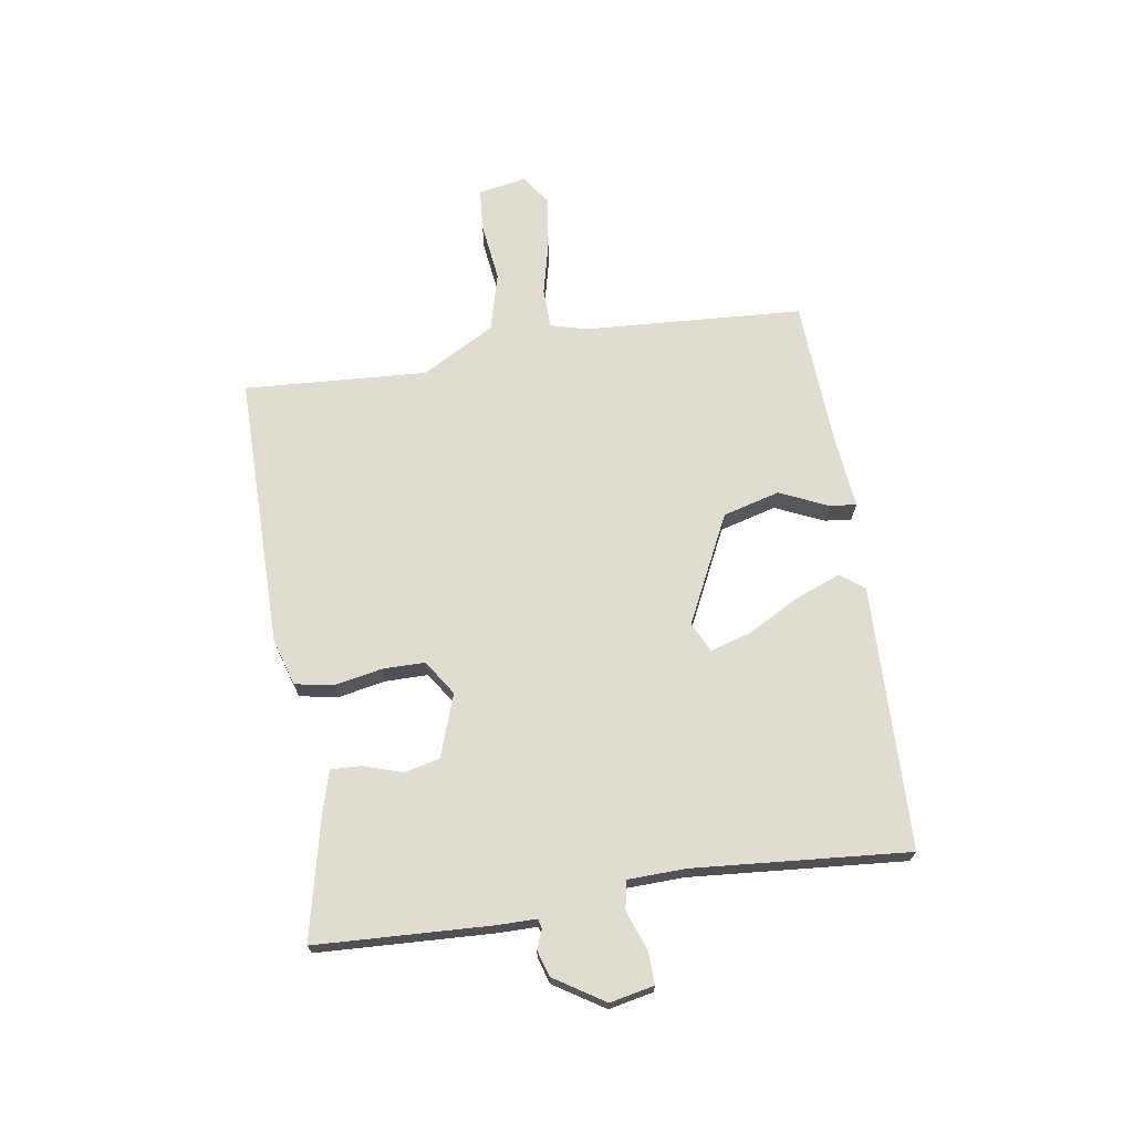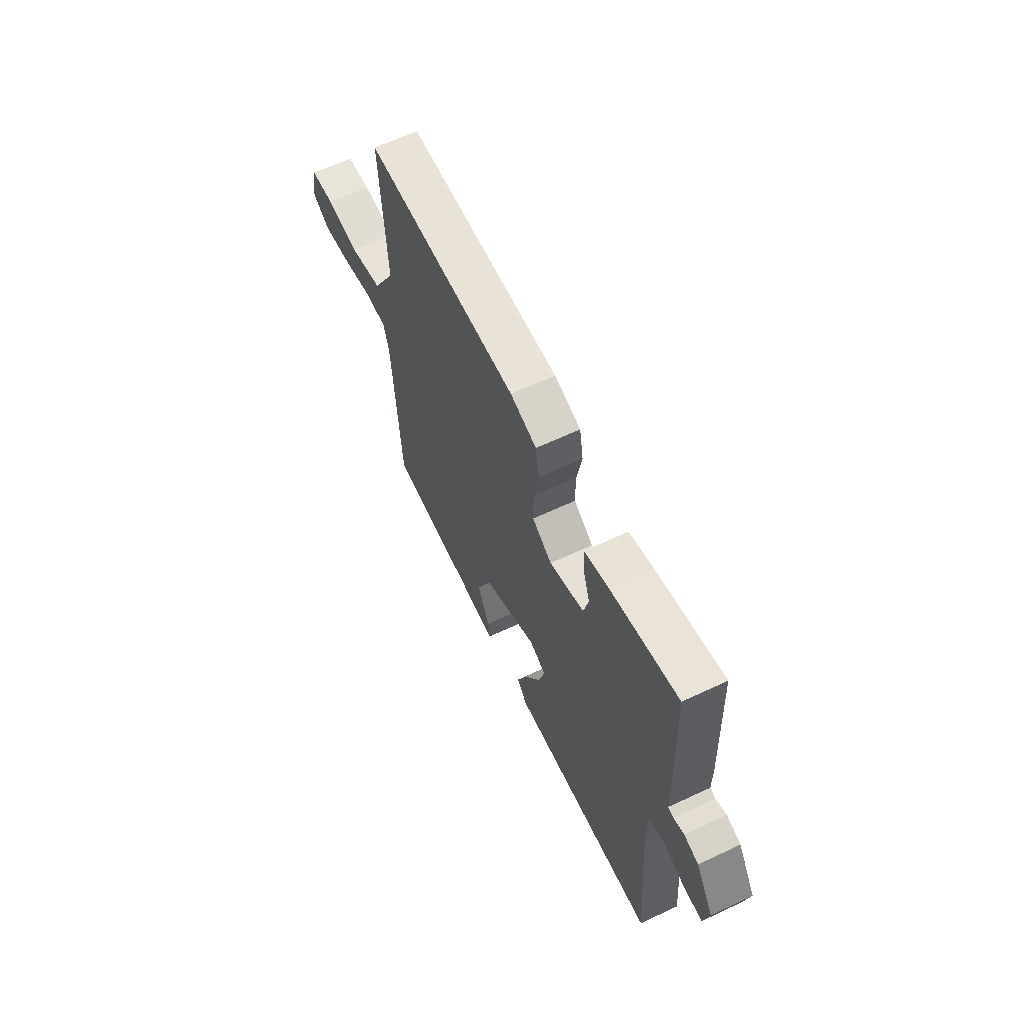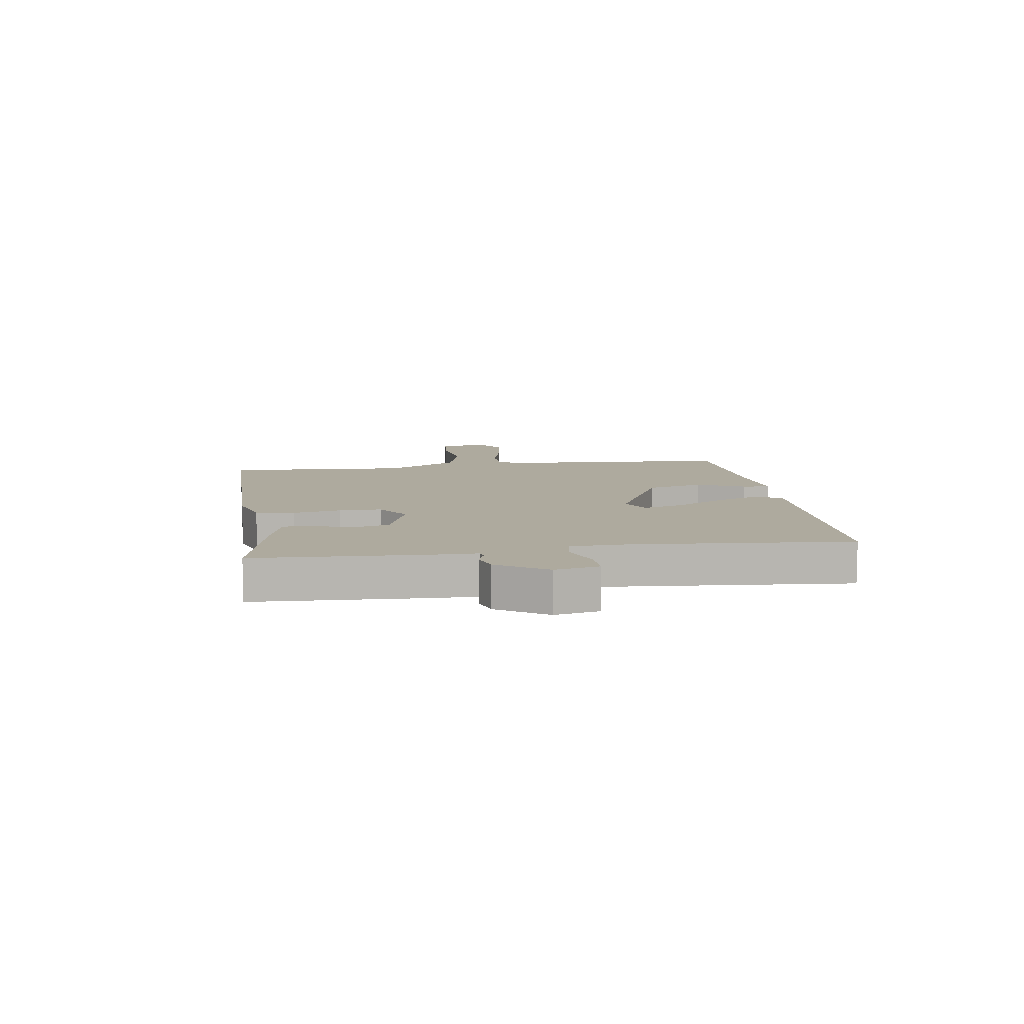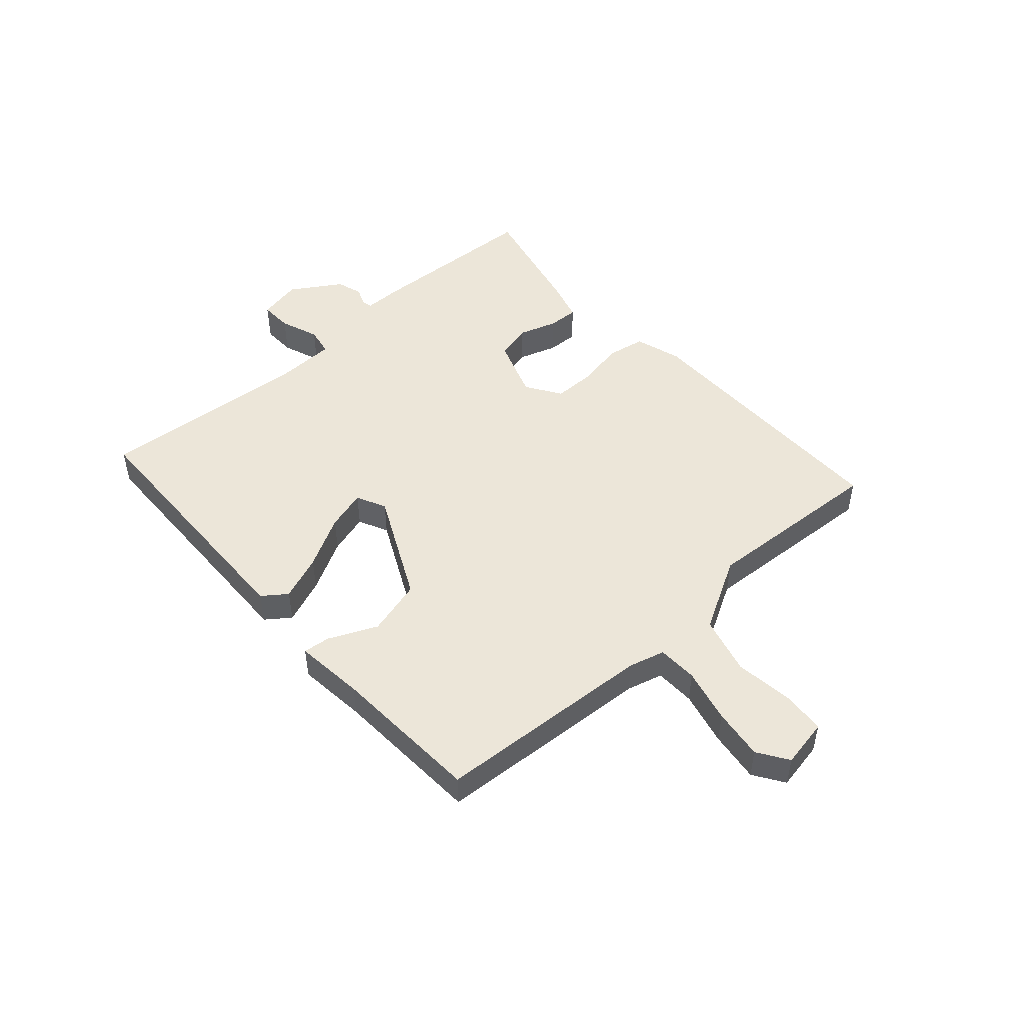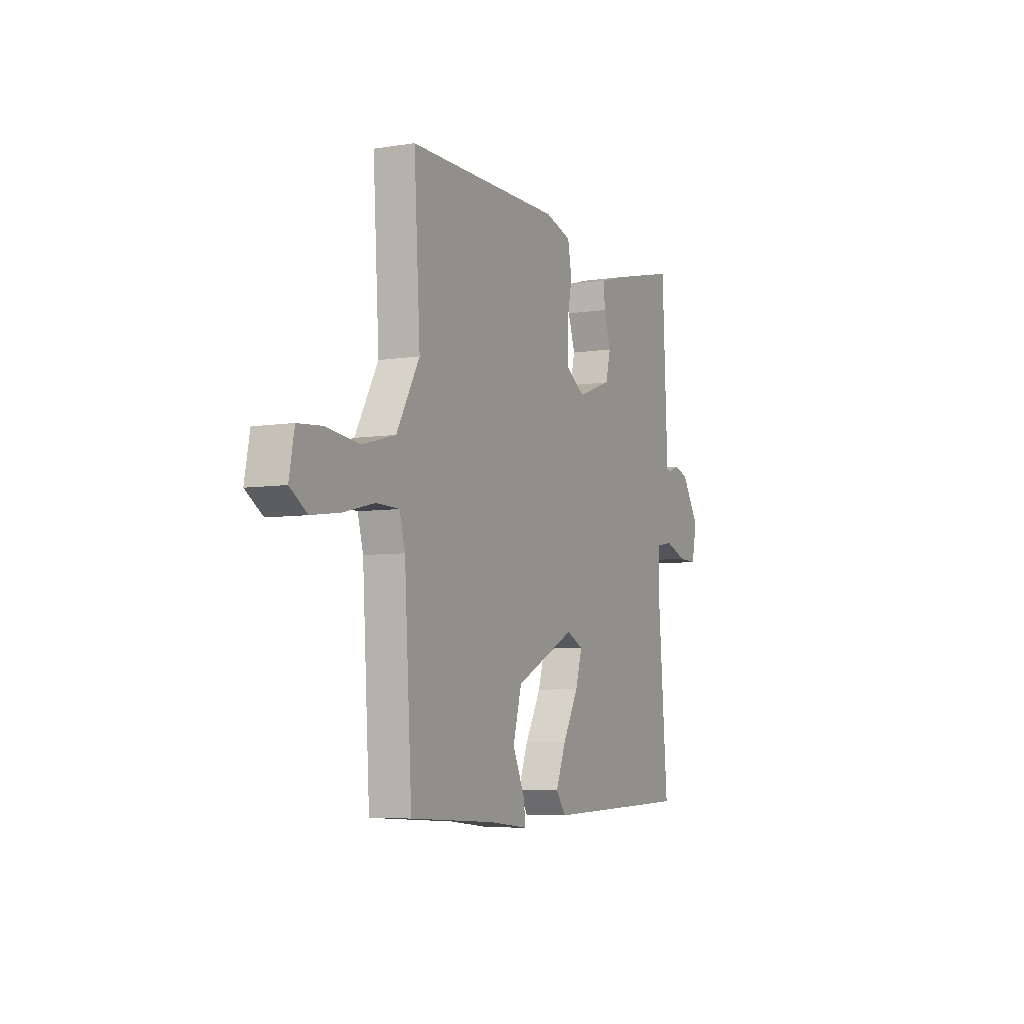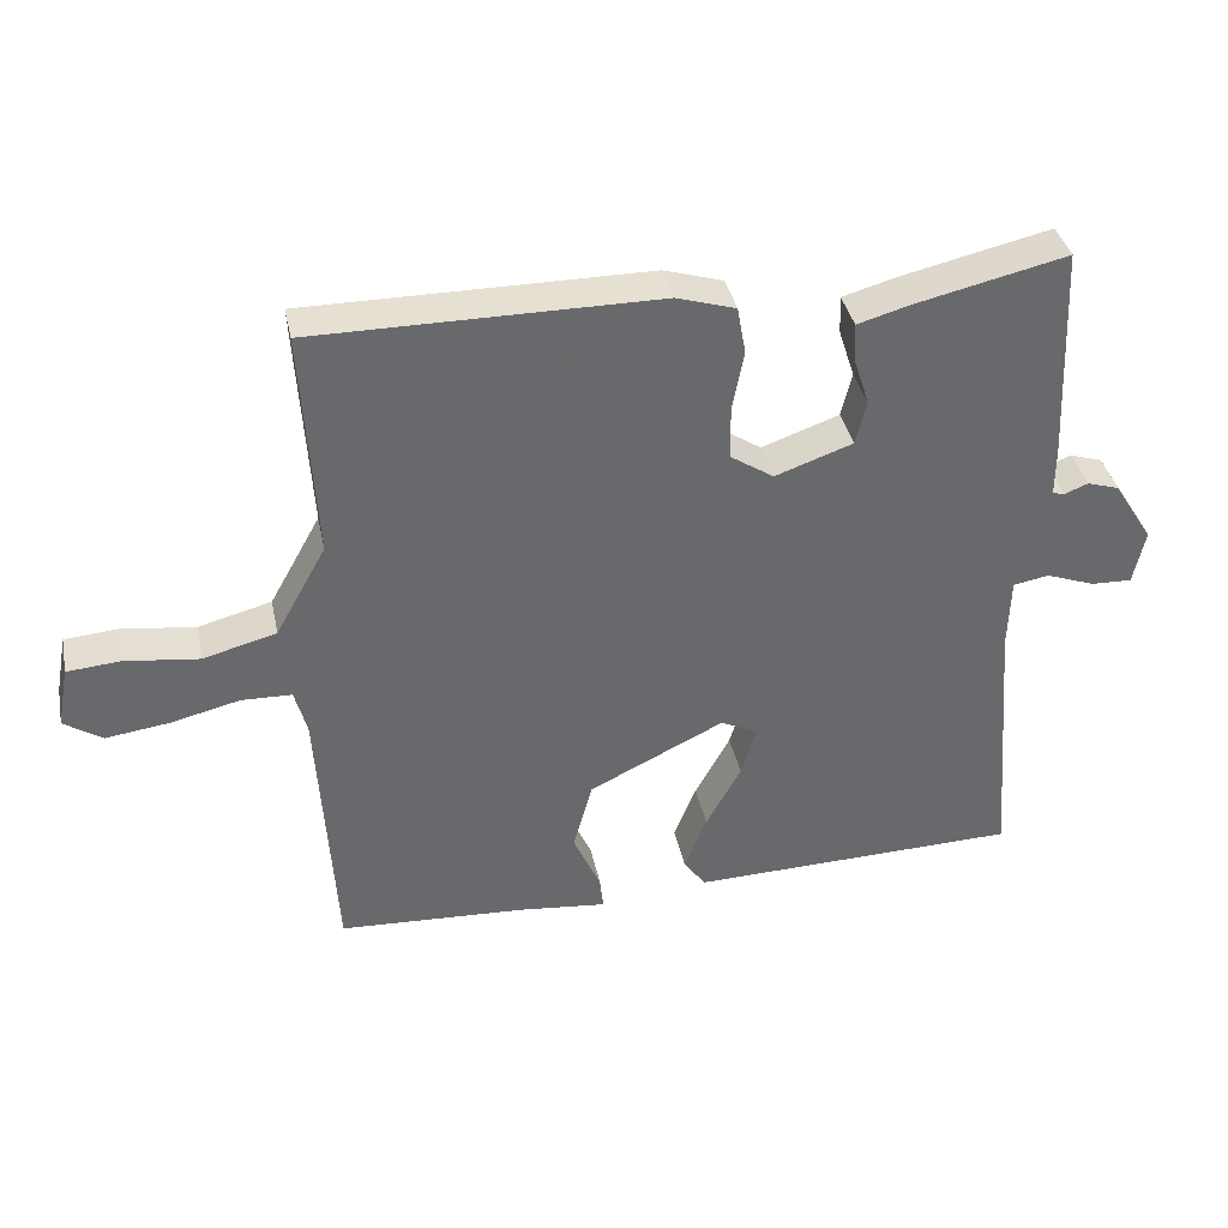
<metadata>
{"format":"obj","ext":"obj","renderer":"f3d","projection":"perspective","resolution":1024,"background":"white","views":[{"elev":69.5,"azim":81.2,"up":"+Y"},{"elev":62.5,"azim":64.5,"up":"+Z"},{"elev":9.3,"azim":81.6,"up":"+Y"},{"elev":48.8,"azim":-131.7,"up":"+Y"},{"elev":-6.1,"azim":-64.3,"up":"+Z"},{"elev":37.6,"azim":-11.7,"up":"+Z"}]}
</metadata>
<code>
v 0.5 0.07 -0.5
v 0.039 0.07 -0.512
v 0.008 0.07 -0.47
v 0.039 0.07 -0.391
v 0.088 0.07 -0.301
v 0.109 0.07 -0.23
v 0.057 0.07 -0.205
v -0.131 0.07 -0.297
v -0.158 0.07 -0.396
v -0.12 0.07 -0.48
v -0.115 0.07 -0.527
v -0.237 0.07 -0.514
v -0.5 0.07 -0.5
v -0.523 0.07 -0.117
v -0.54 0.07 -0.054
v -0.61 0.07 -0.052
v -0.705 0.07 -0.075
v -0.794 0.07 -0.087
v -0.847 0.07 -0.052
v -0.831 0.07 0.033
v -0.757 0.07 0.039
v -0.654 0.07 0.026
v -0.552 0.07 0.053
v -0.481 0.07 0.18
v -0.5 0.07 0.5
v -0.022 0.07 0.499
v 0.06 0.07 0.474
v 0.072 0.07 0.407
v 0.056 0.07 0.324
v 0.056 0.07 0.25
v 0.117 0.07 0.21
v 0.225 0.07 0.248
v 0.24 0.07 0.31
v 0.218 0.07 0.378
v 0.216 0.07 0.431
v 0.29 0.07 0.452
v 0.5 0.07 0.5
v 0.514 0.07 0.195
v 0.514 0.07 0.127
v 0.531 0.07 0.123
v 0.564 0.07 0.136
v 0.609 0.07 0.122
v 0.664 0.07 0.035
v 0.648 0.07 -0.042
v 0.591 0.07 -0.04
v 0.523 0.07 -0.015
v 0.473 0.07 -0.024
v 0.47 0.07 -0.125
v 0.5 0 -0.5
v 0.039 0 -0.512
v 0.008 0 -0.47
v 0.039 0 -0.391
v 0.088 0 -0.301
v 0.109 0 -0.23
v 0.057 0 -0.205
v -0.131 0 -0.297
v -0.158 0 -0.396
v -0.12 0 -0.48
v -0.115 0 -0.527
v -0.237 0 -0.514
v -0.5 0 -0.5
v -0.523 0 -0.117
v -0.54 0 -0.054
v -0.61 0 -0.052
v -0.705 0 -0.075
v -0.794 0 -0.087
v -0.847 0 -0.052
v -0.831 0 0.033
v -0.757 0 0.039
v -0.654 0 0.026
v -0.552 0 0.053
v -0.481 0 0.18
v -0.5 0 0.5
v -0.022 0 0.499
v 0.06 0 0.474
v 0.072 0 0.407
v 0.056 0 0.324
v 0.056 0 0.25
v 0.117 0 0.21
v 0.225 0 0.248
v 0.24 0 0.31
v 0.218 0 0.378
v 0.216 0 0.431
v 0.29 0 0.452
v 0.5 0 0.5
v 0.514 0 0.195
v 0.514 0 0.127
v 0.531 0 0.123
v 0.564 0 0.136
v 0.609 0 0.122
v 0.664 0 0.035
v 0.648 0 -0.042
v 0.591 0 -0.04
v 0.523 0 -0.015
v 0.473 0 -0.024
v 0.47 0 -0.125
f 44 45 46
f 43 44 46
f 42 43 46
f 41 42 46
f 40 41 46
f 39 40 46 47
f 38 39 47
f 37 38 47
f 36 37 47
f 35 36 47
f 34 35 47
f 33 34 47
f 32 33 47 48
f 27 28 29
f 26 27 29
f 25 26 29
f 24 25 29
f 23 24 29 30
f 20 21 22
f 19 20 22
f 18 19 22
f 17 18 22
f 16 17 22
f 15 16 22 23
f 23 30 31
f 15 23 31
f 14 15 31
f 9 10 11 12
f 12 13 14
f 9 12 14
f 8 9 14
f 3 4 5
f 2 3 5
f 1 2 5
f 48 1 5
f 48 5 6
f 32 48 6 7
f 14 31 32
f 8 14 32
f 7 8 32
f 94 93 92
f 94 92 91
f 94 91 90
f 94 90 89
f 94 89 88
f 95 94 88 87
f 95 87 86
f 95 86 85
f 95 85 84
f 95 84 83
f 95 83 82
f 95 82 81
f 96 95 81 80
f 77 76 75
f 77 75 74
f 77 74 73
f 77 73 72
f 78 77 72 71
f 70 69 68
f 70 68 67
f 70 67 66
f 70 66 65
f 70 65 64
f 71 70 64 63
f 79 78 71
f 79 71 63
f 79 63 62
f 60 59 58 57
f 62 61 60
f 62 60 57
f 62 57 56
f 53 52 51
f 53 51 50
f 53 50 49
f 53 49 96
f 54 53 96
f 55 54 96 80
f 80 79 62
f 80 62 56
f 80 56 55
f 1 49 50 2
f 2 50 51 3
f 3 51 52 4
f 4 52 53 5
f 5 53 54 6
f 6 54 55 7
f 7 55 56 8
f 8 56 57 9
f 9 57 58 10
f 10 58 59 11
f 11 59 60 12
f 12 60 61 13
f 13 61 62 14
f 14 62 63 15
f 15 63 64 16
f 16 64 65 17
f 17 65 66 18
f 18 66 67 19
f 19 67 68 20
f 20 68 69 21
f 21 69 70 22
f 22 70 71 23
f 23 71 72 24
f 24 72 73 25
f 25 73 74 26
f 26 74 75 27
f 27 75 76 28
f 28 76 77 29
f 29 77 78 30
f 30 78 79 31
f 31 79 80 32
f 32 80 81 33
f 33 81 82 34
f 34 82 83 35
f 35 83 84 36
f 36 84 85 37
f 37 85 86 38
f 38 86 87 39
f 39 87 88 40
f 40 88 89 41
f 41 89 90 42
f 42 90 91 43
f 43 91 92 44
f 44 92 93 45
f 45 93 94 46
f 46 94 95 47
f 47 95 96 48
f 48 96 49 1

</code>
